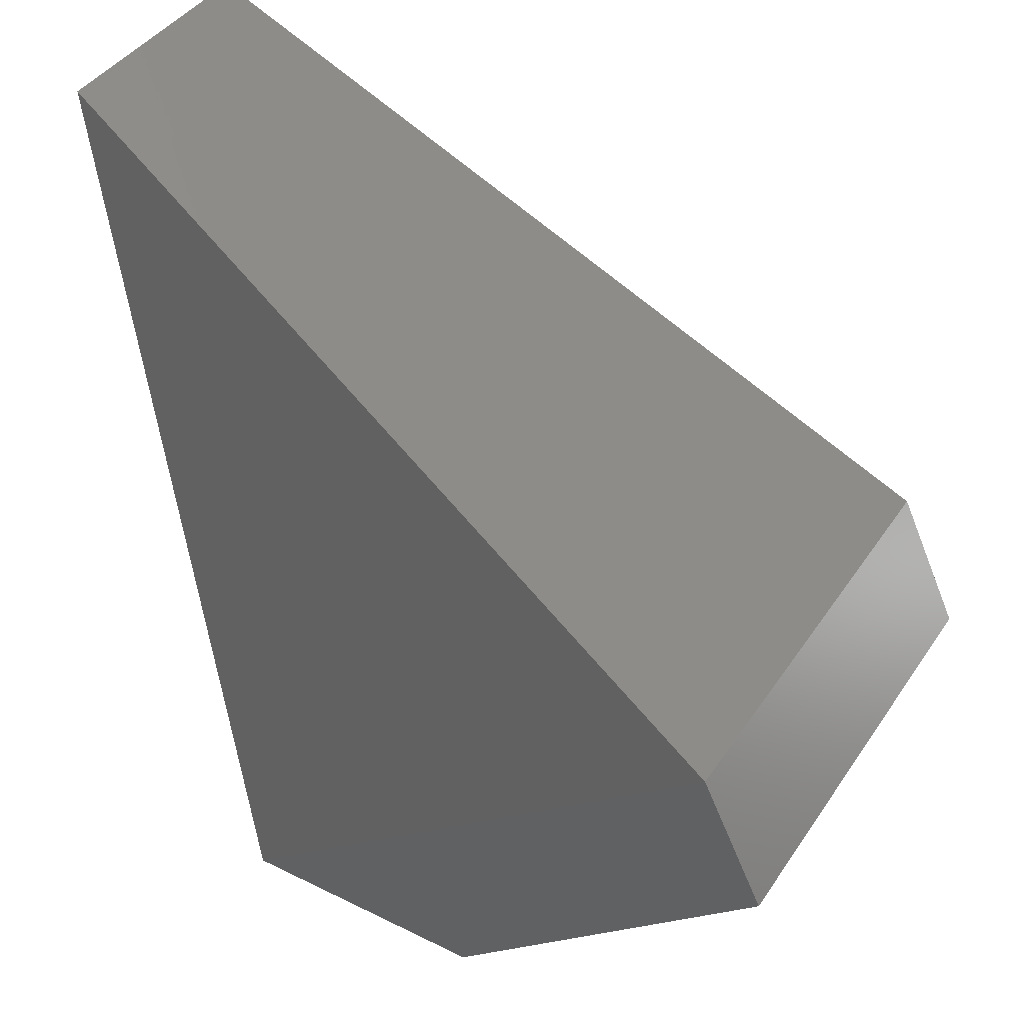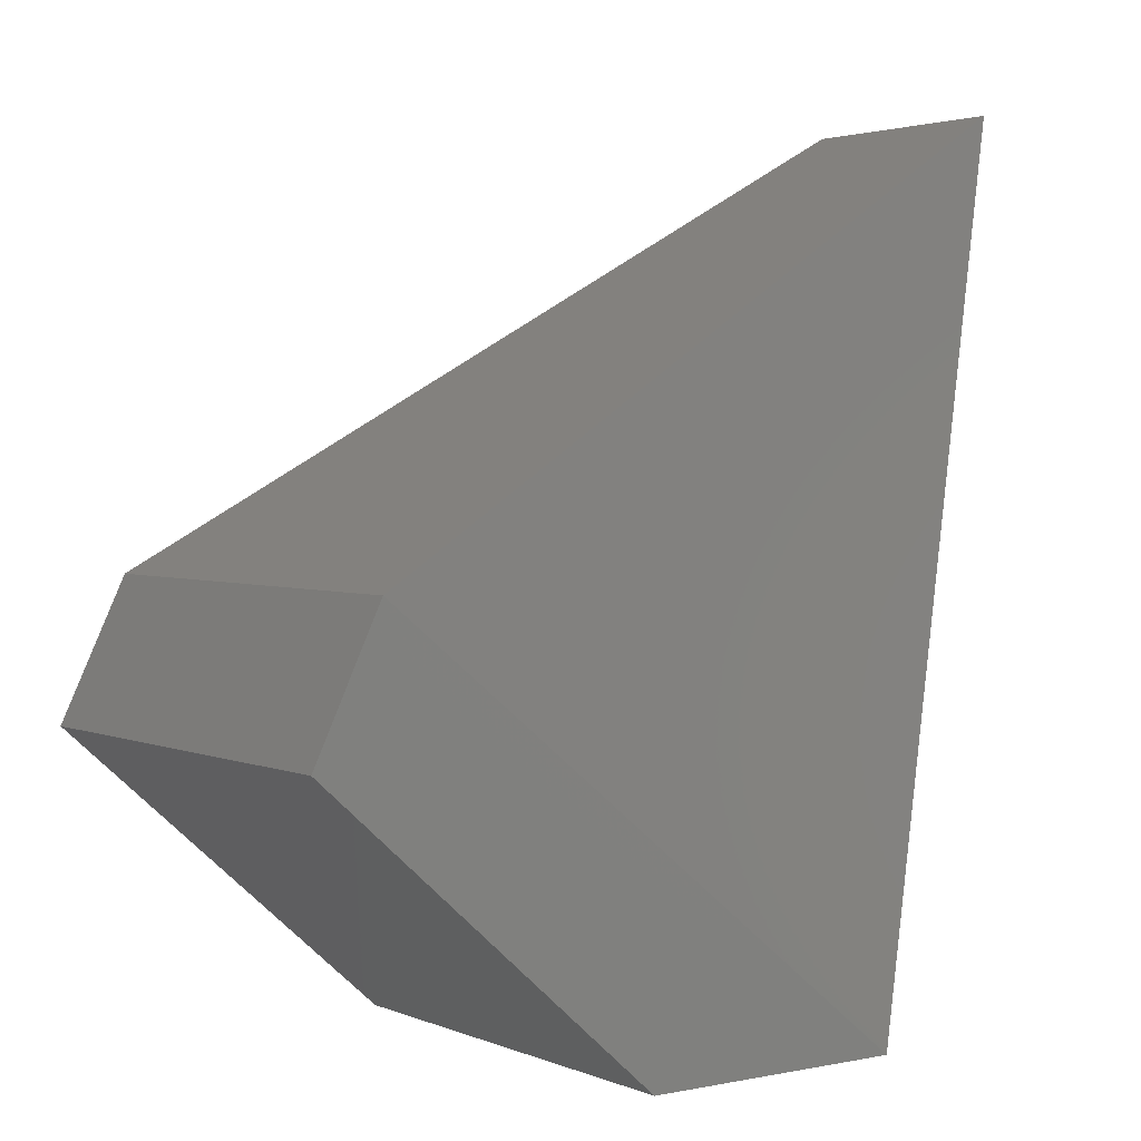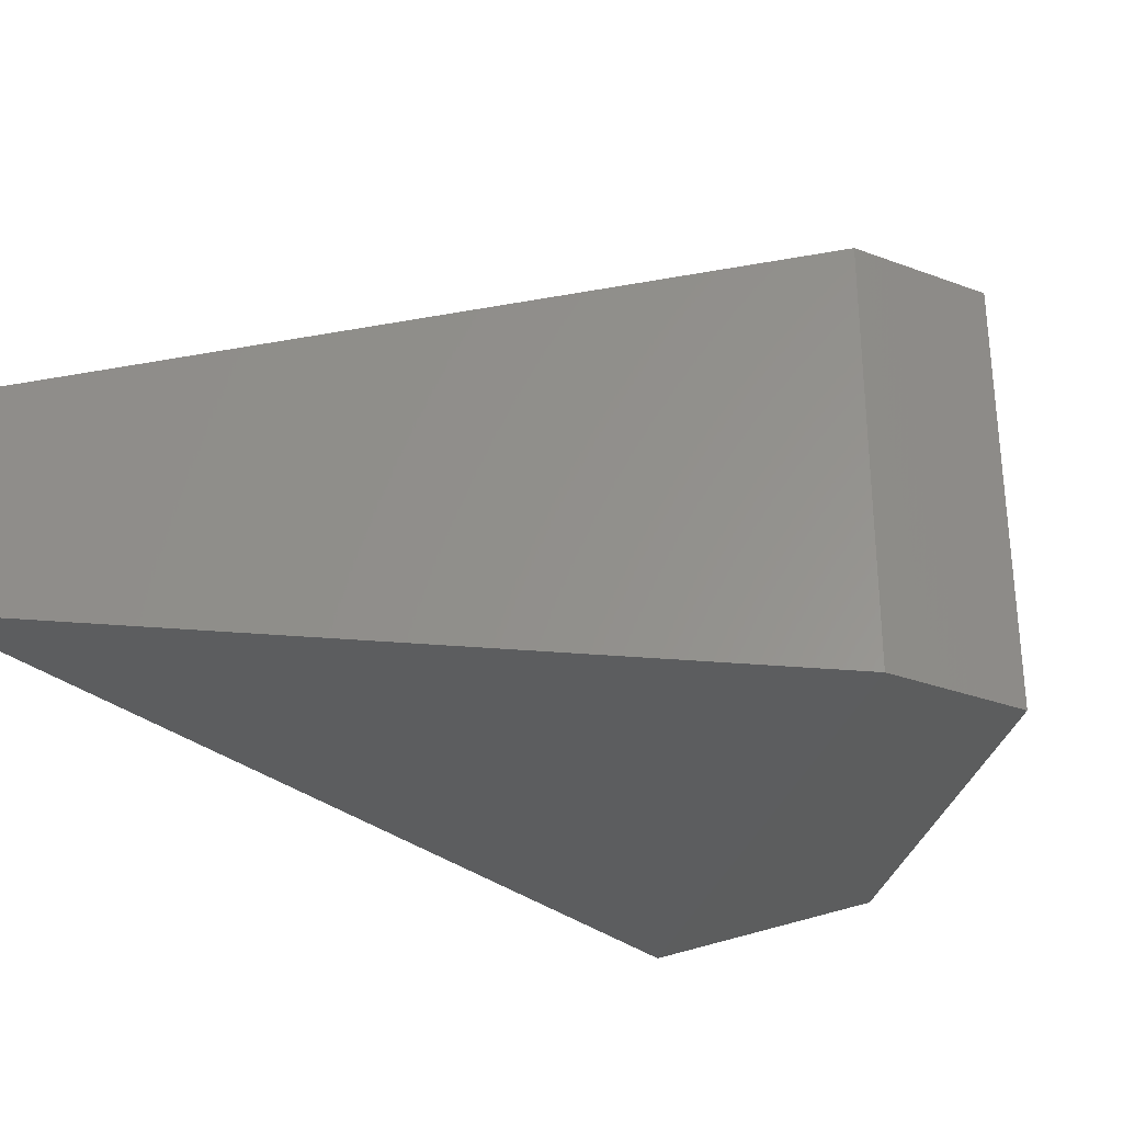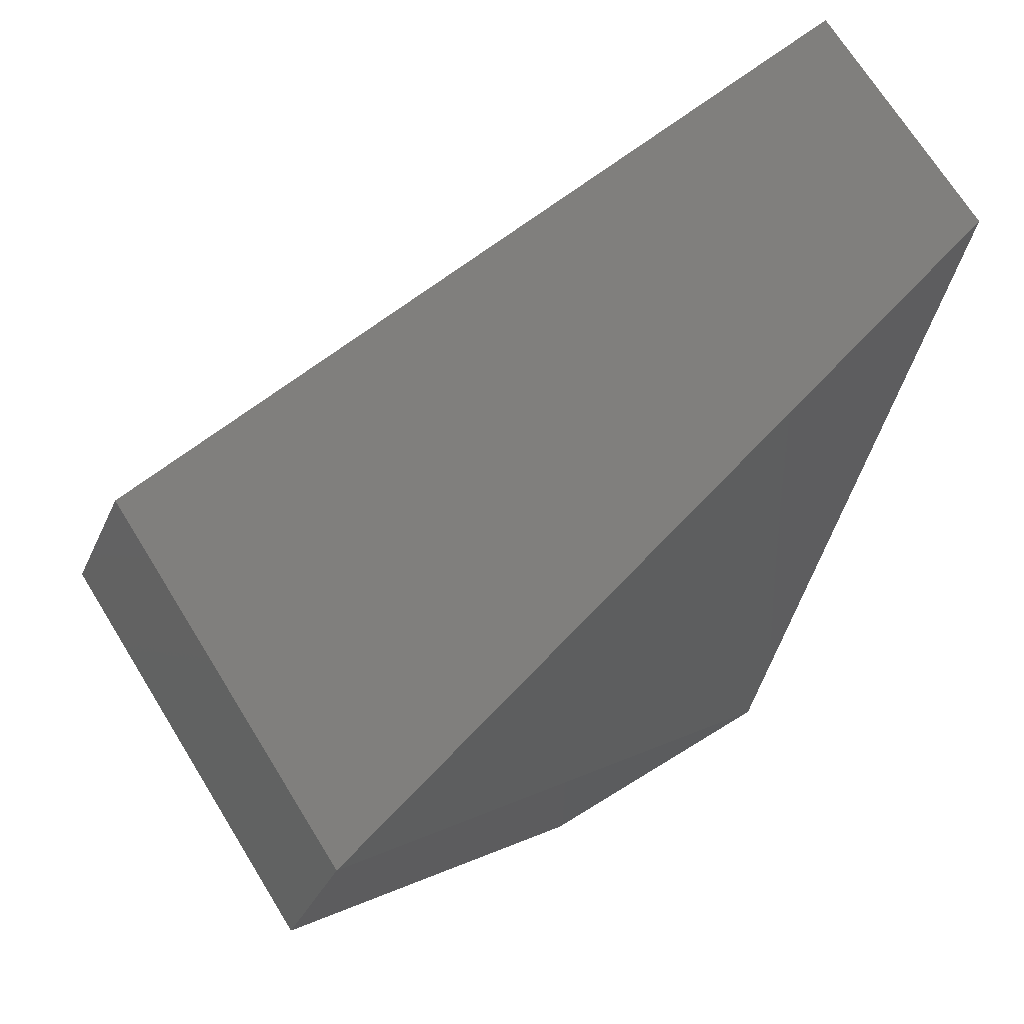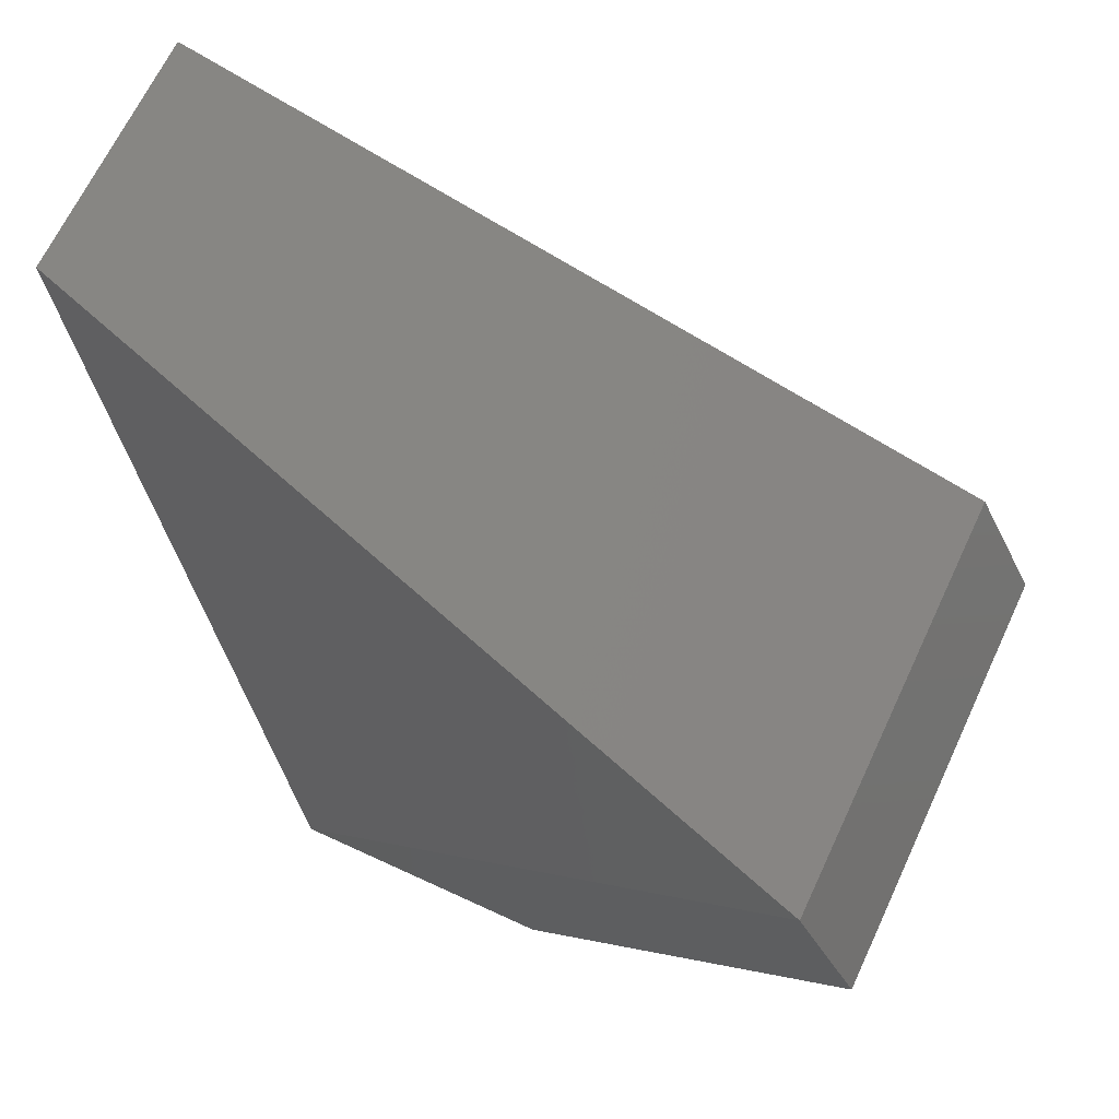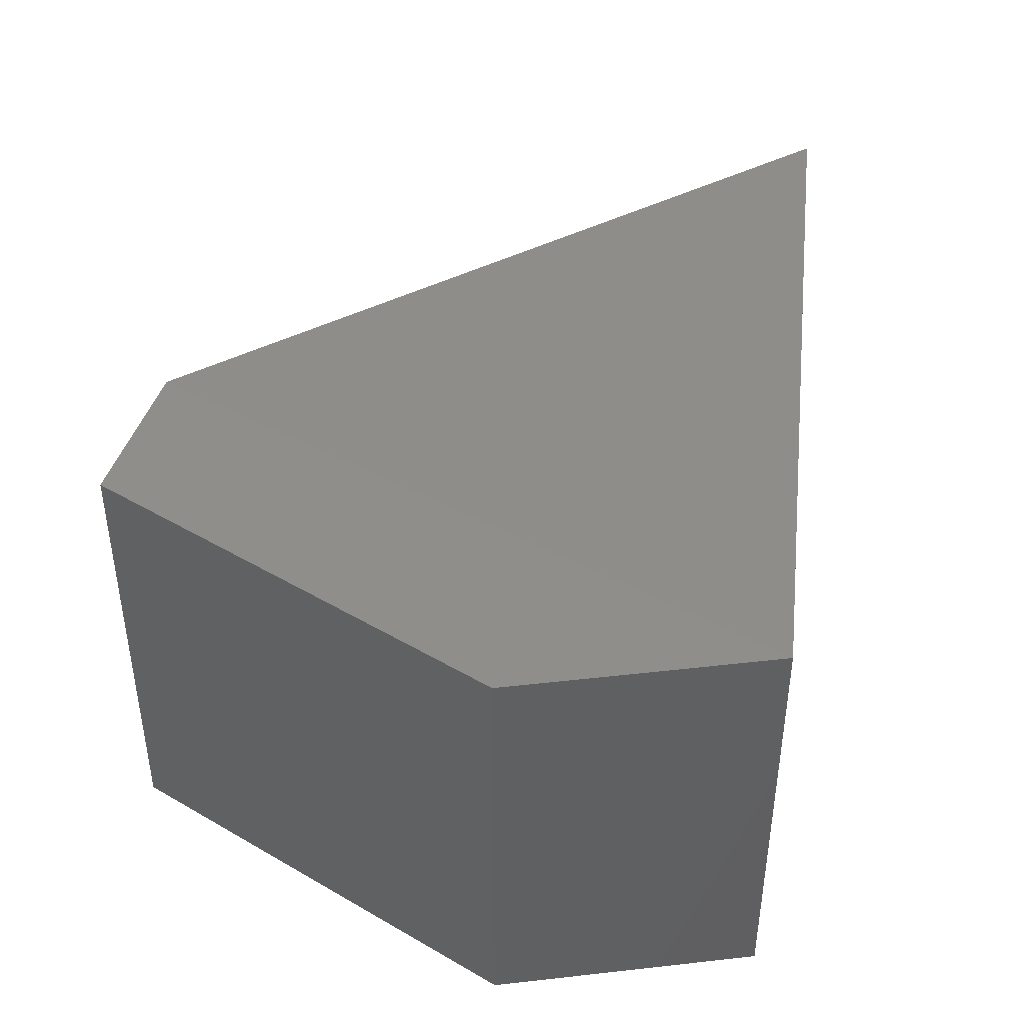
<metadata>
{"format":"stl","ext":"stl","renderer":"f3d","projection":"perspective","resolution":1024,"background":"white","views":[{"elev":41.5,"azim":30.9,"up":"+Z"},{"elev":2.6,"azim":144.5,"up":"+Z"},{"elev":-30.3,"azim":36.2,"up":"+Y"},{"elev":69.9,"azim":148.3,"up":"+Z"},{"elev":66.3,"azim":25.0,"up":"+Z"},{"elev":45.0,"azim":172.5,"up":"+Y"}]}
</metadata>
<code>
# stl→obj: 10 verts, 16 faces
v 34.61 7.941 3.871
v 34.61 7.725 3.871
v 35.29 8.038 3.475
v 35.29 7.627 3.475
v 35.35 8.038 3.351
v 35.35 7.627 3.351
v 34.81 7.627 3.083
v 35.05 7.627 3.083
v 34.81 8.038 3.083
v 35.05 8.038 3.083
f 1 2 3
f 2 3 4
f 3 4 5
f 4 5 6
f 2 4 7
f 4 7 6
f 7 6 8
f 1 9 3
f 9 3 10
f 3 10 5
f 9 7 10
f 7 10 8
f 6 8 5
f 8 5 10
f 1 2 9
f 2 9 7

</code>
